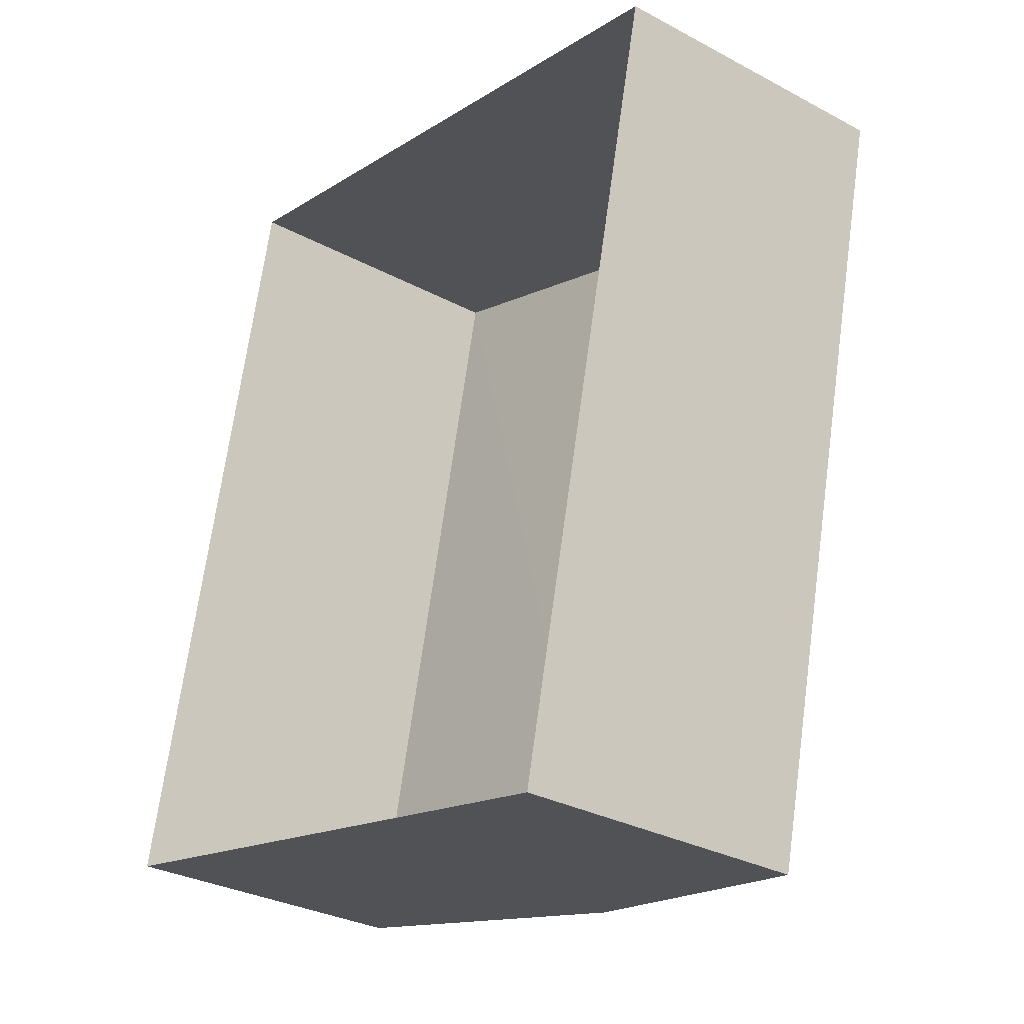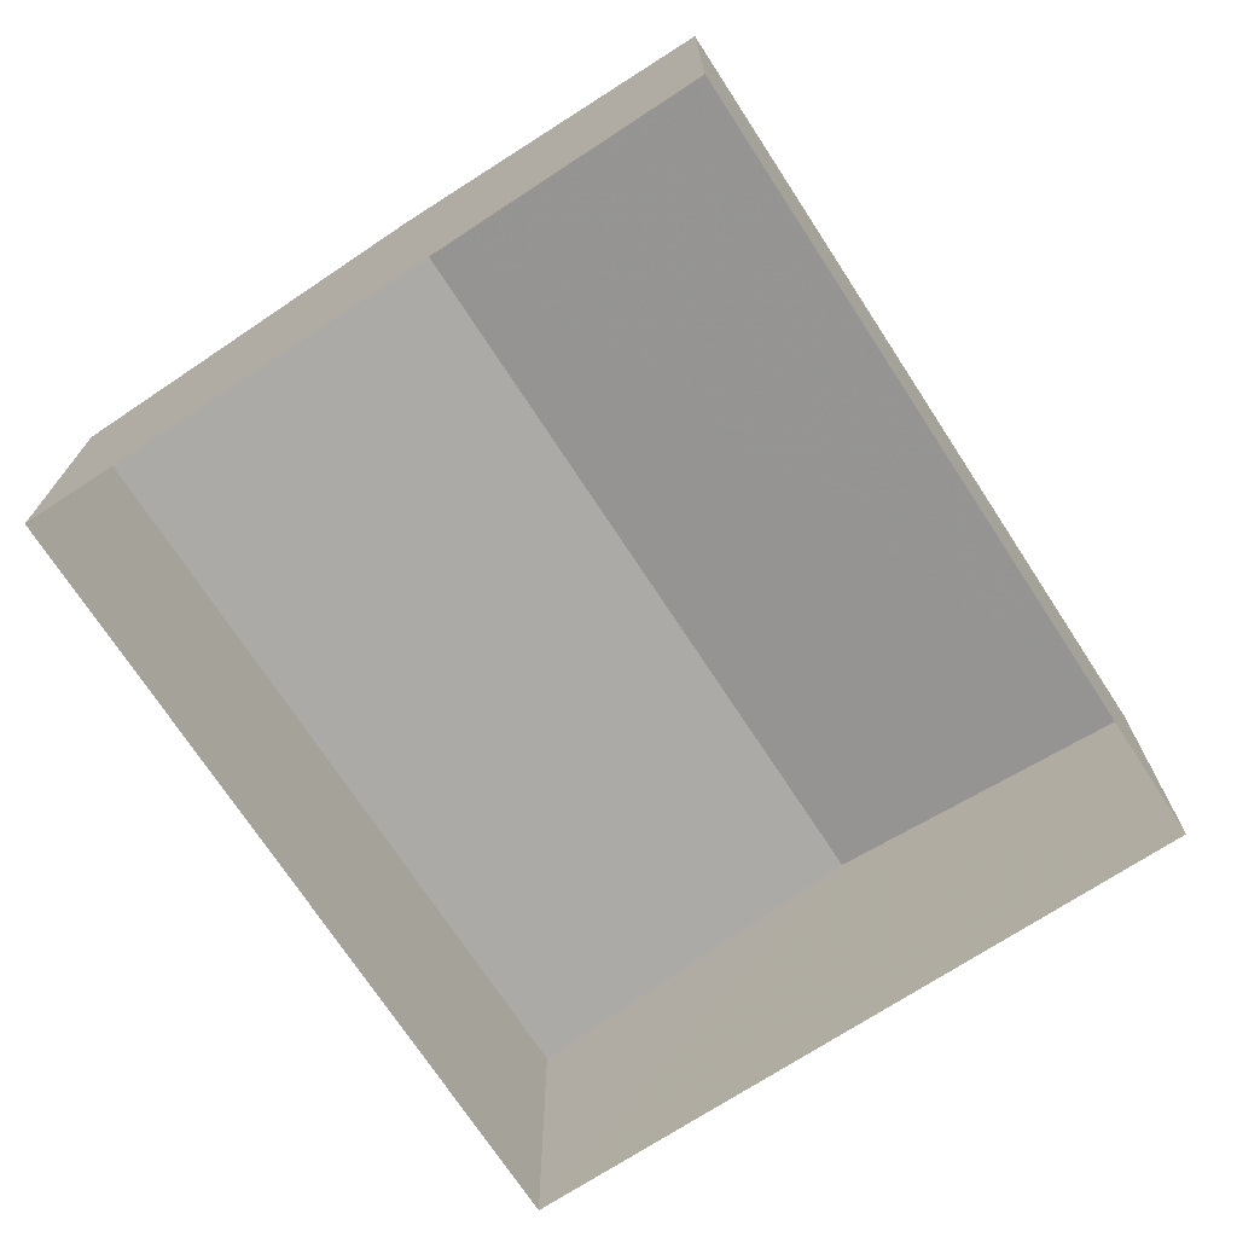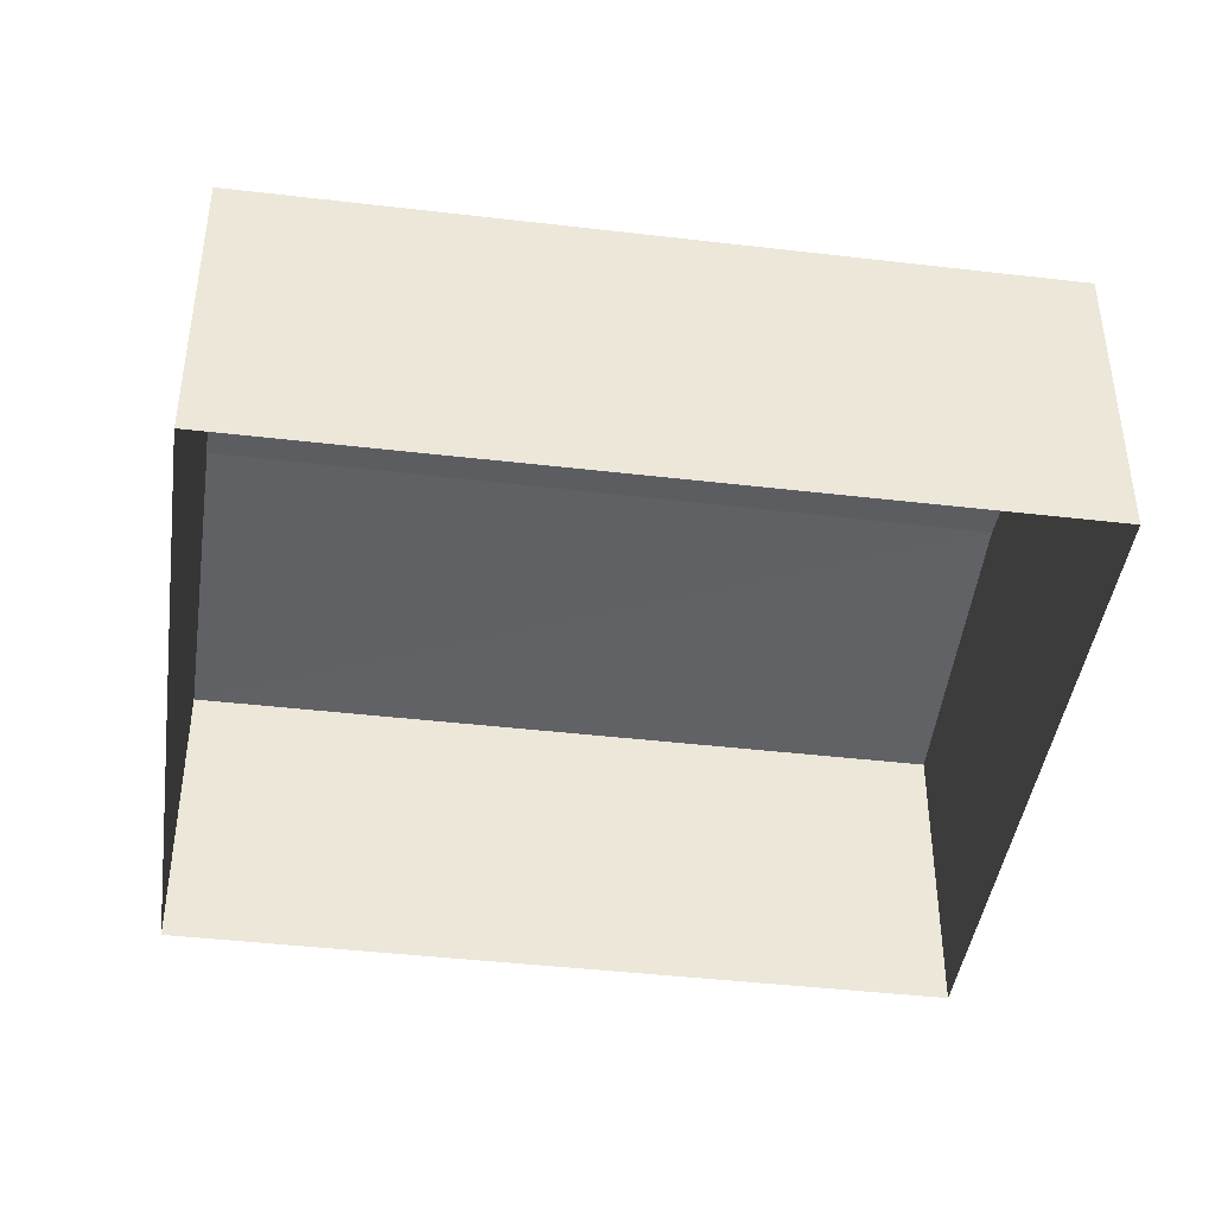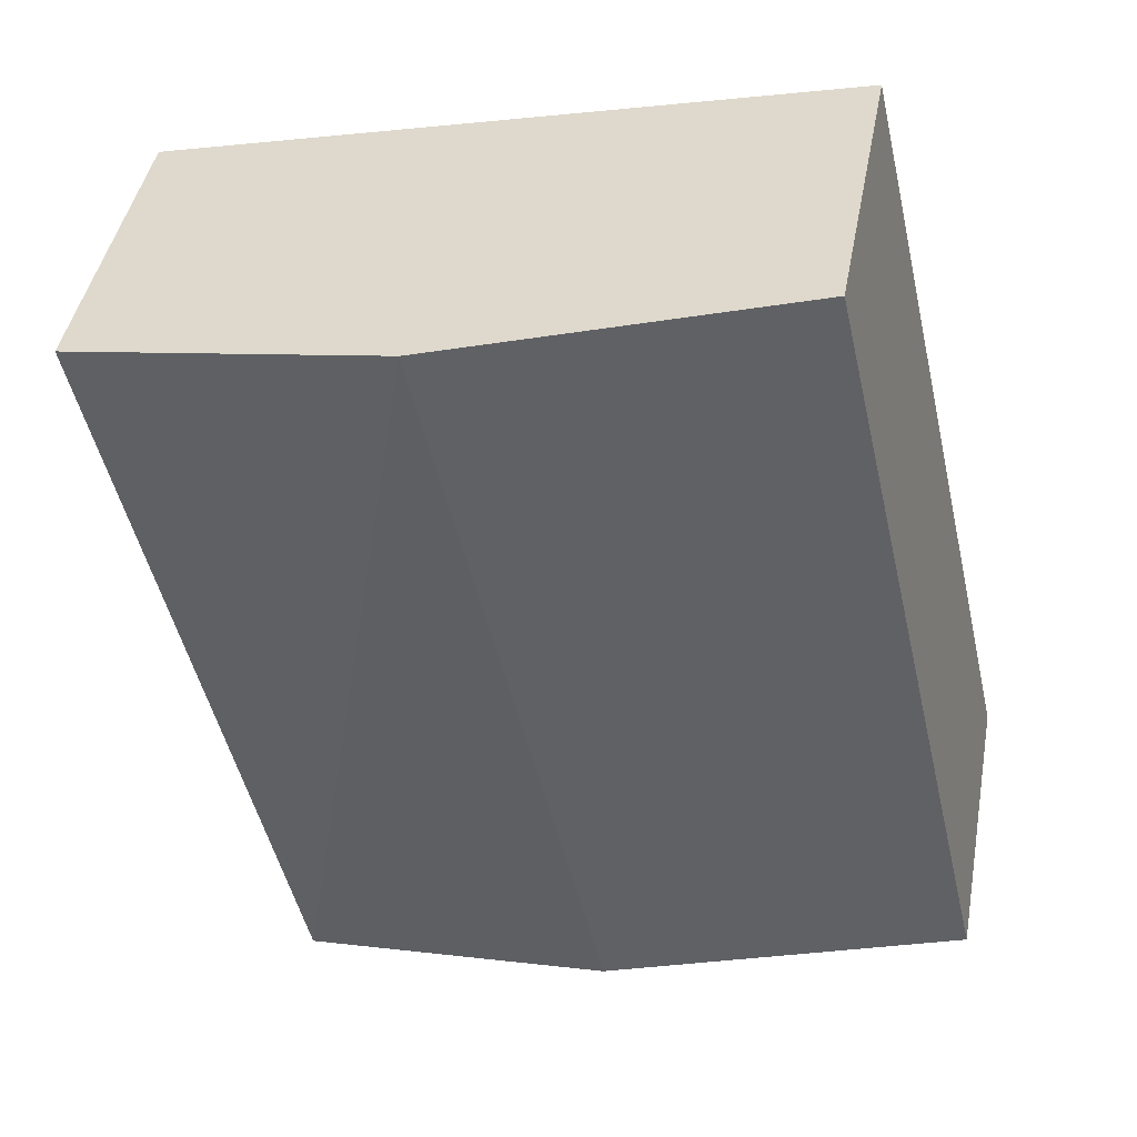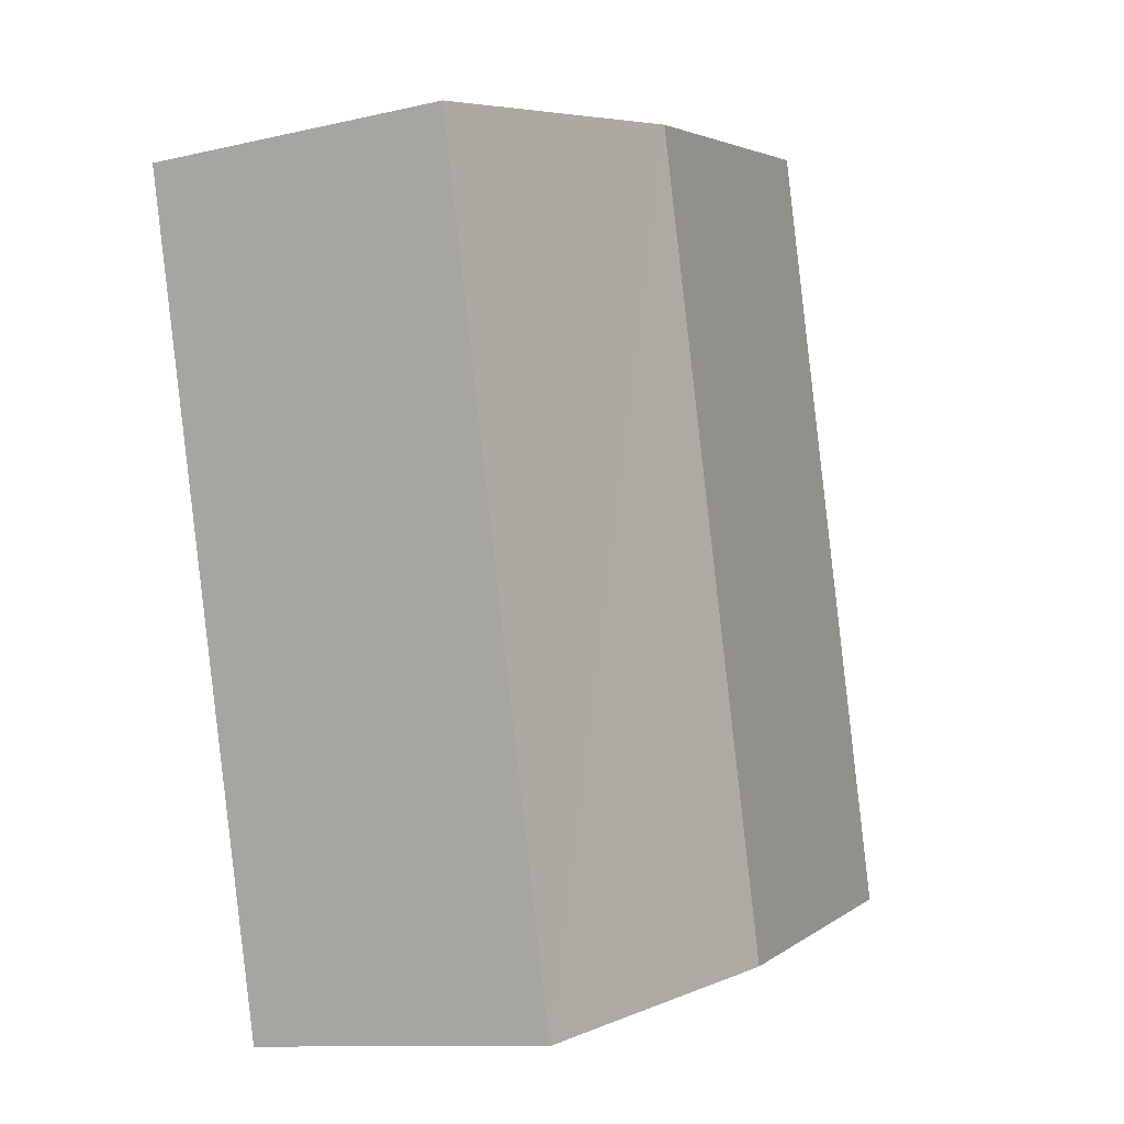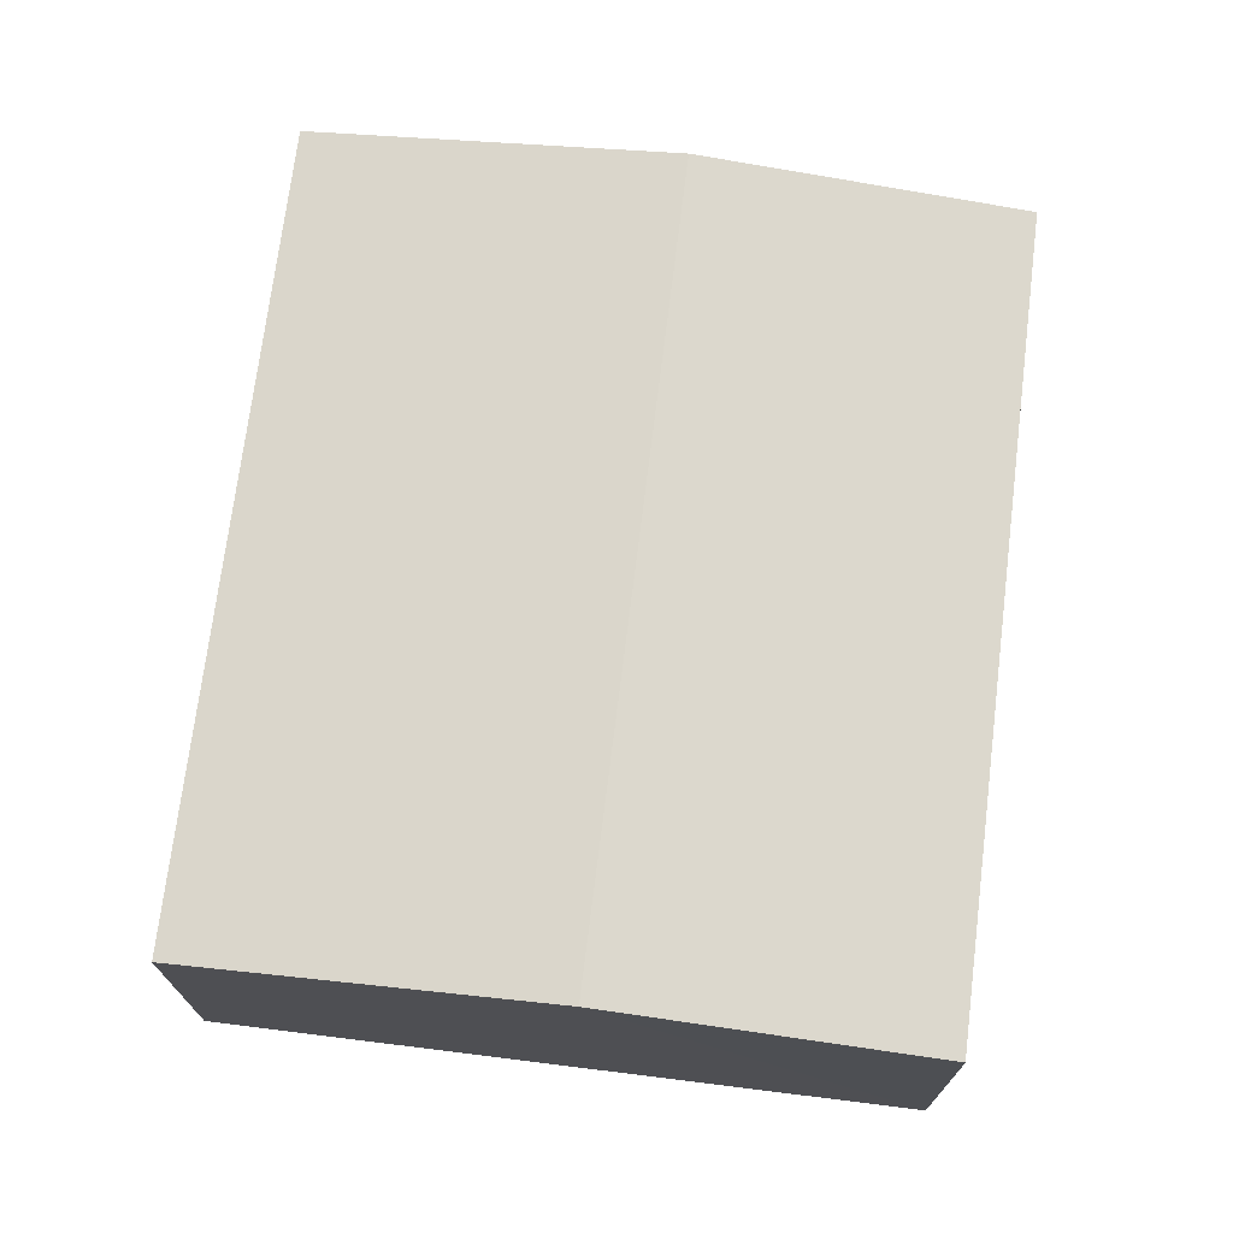
<metadata>
{"format":"obj","ext":"obj","renderer":"f3d","projection":"perspective","resolution":1024,"background":"white","views":[{"elev":-31.0,"azim":-127.3,"up":"+Y"},{"elev":-72.2,"azim":-134.0,"up":"+Z"},{"elev":-42.9,"azim":94.9,"up":"+Z"},{"elev":43.5,"azim":10.4,"up":"+Y"},{"elev":-10.6,"azim":-59.9,"up":"+Y"},{"elev":72.2,"azim":-160.1,"up":"+Z"}]}
</metadata>
<code>
v -2.194e+05 -1.233e+05 33.48
v -2.194e+05 -1.233e+05 33.48
v -2.194e+05 -1.233e+05 33.48
v -2.194e+05 -1.233e+05 33.48
v -2.194e+05 -1.233e+05 36.03
v -2.194e+05 -1.233e+05 35.73
v -2.194e+05 -1.233e+05 36.03
v -2.194e+05 -1.233e+05 35.73
v -2.194e+05 -1.233e+05 35.73
v -2.194e+05 -1.233e+05 35.73
f 1 2 3
f 1 4 2
f 5 6 7
f 5 8 6
f 7 9 5
f 7 10 9
f 8 4 1
f 6 8 1
f 6 1 7
f 1 3 7
f 3 10 7
f 9 2 5
f 2 4 5
f 4 8 5
f 10 3 2
f 9 10 2

</code>
